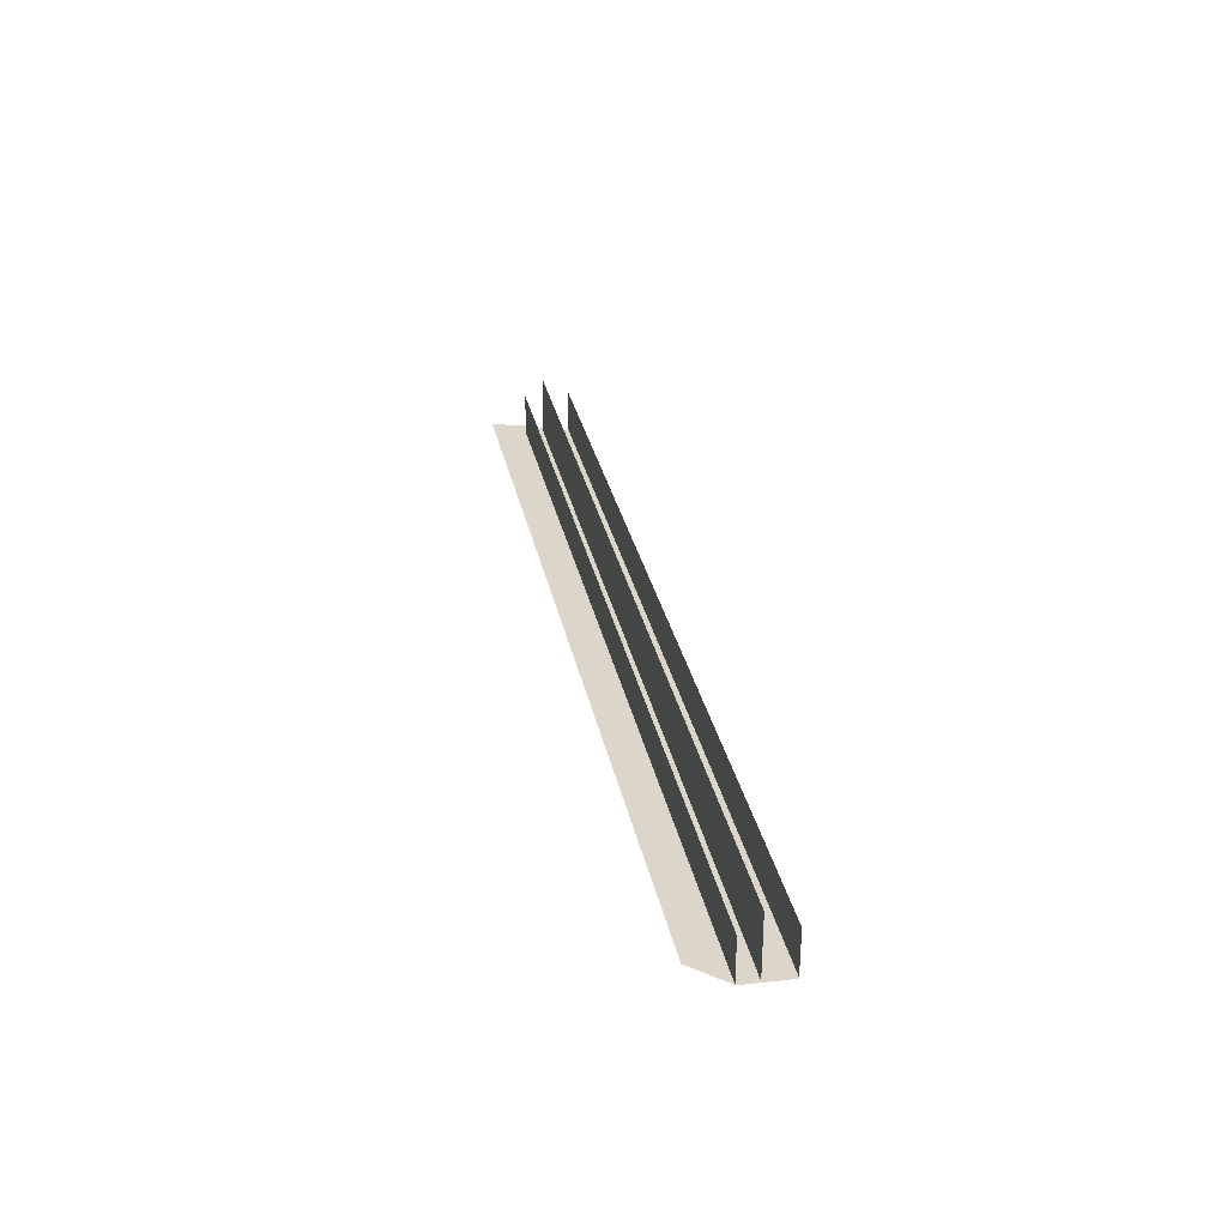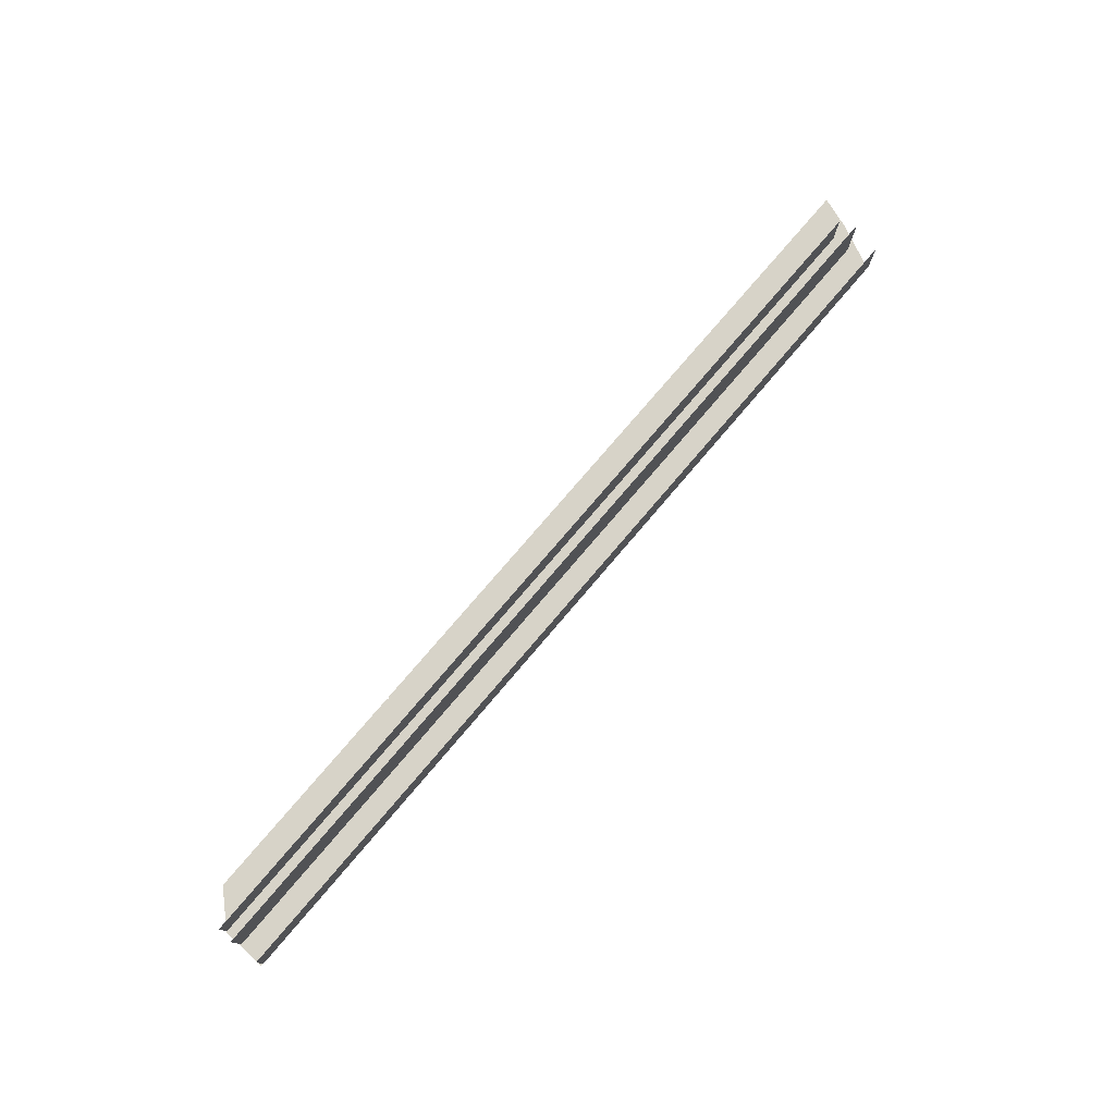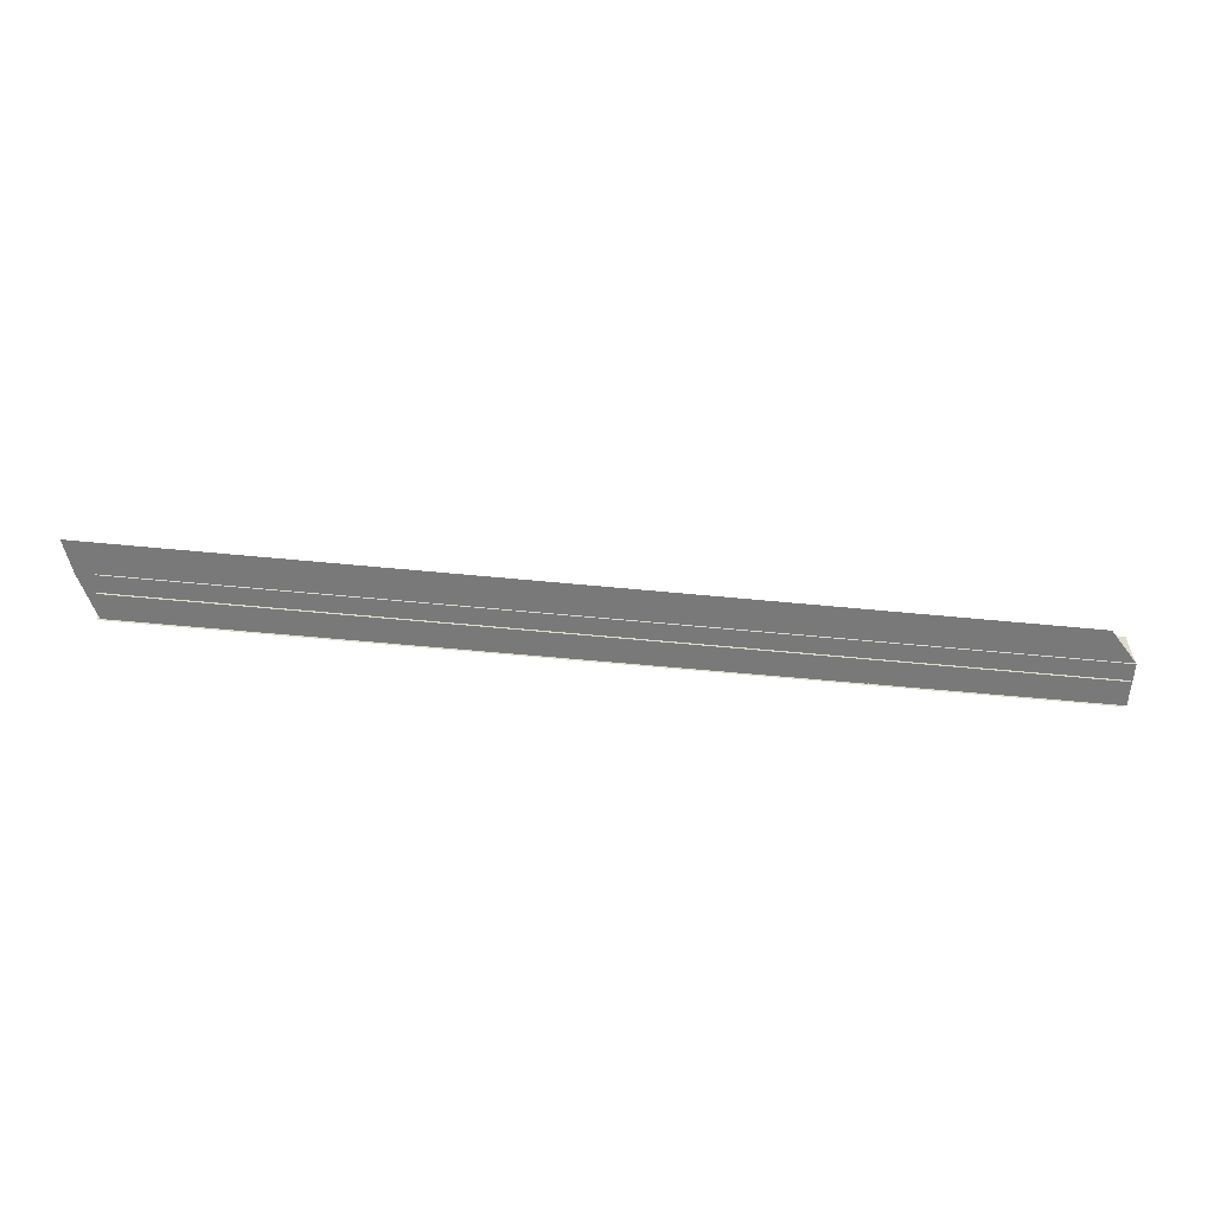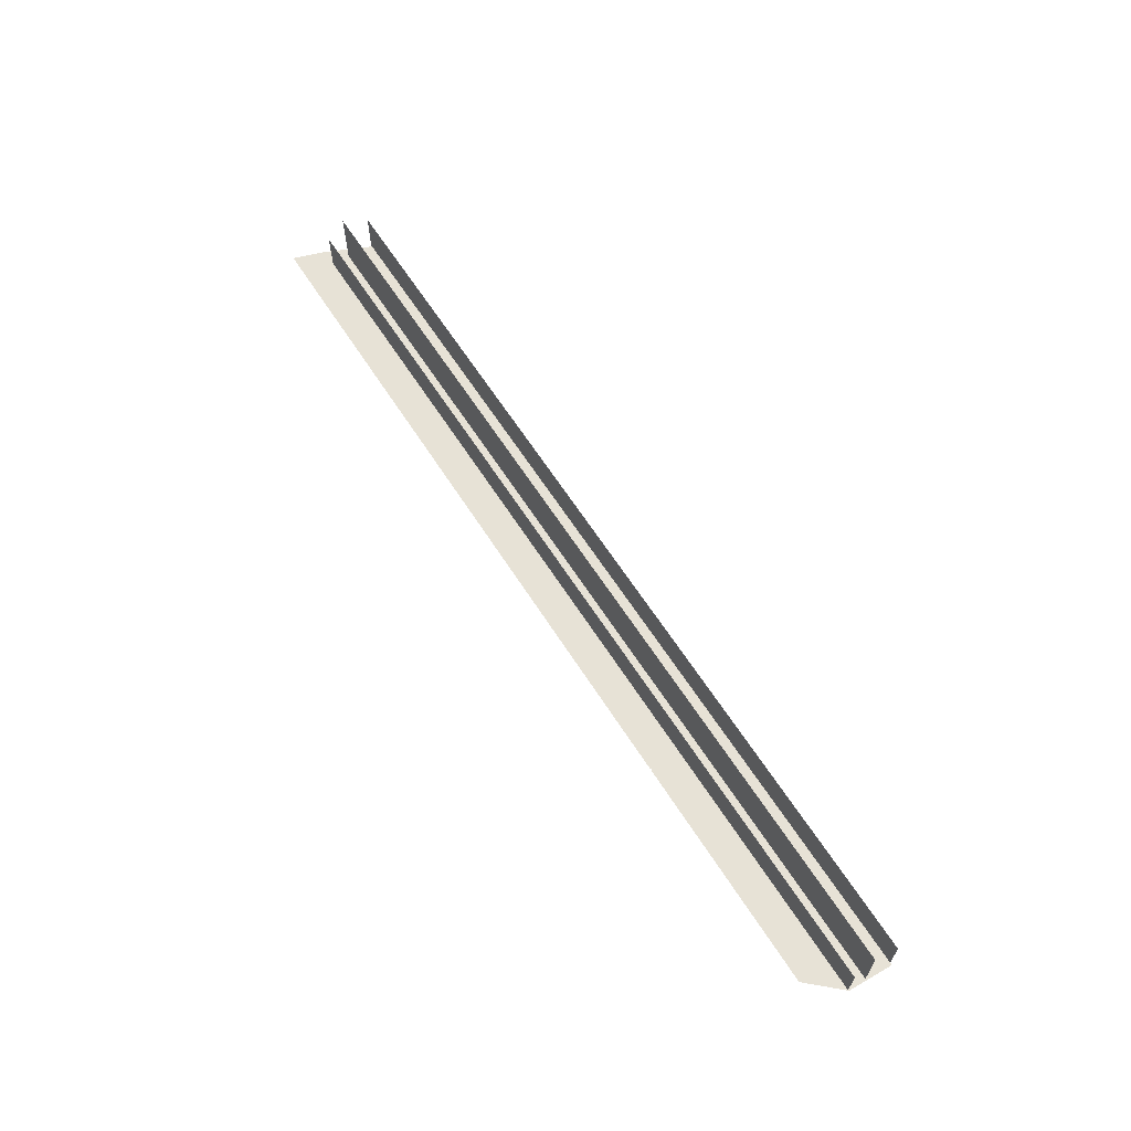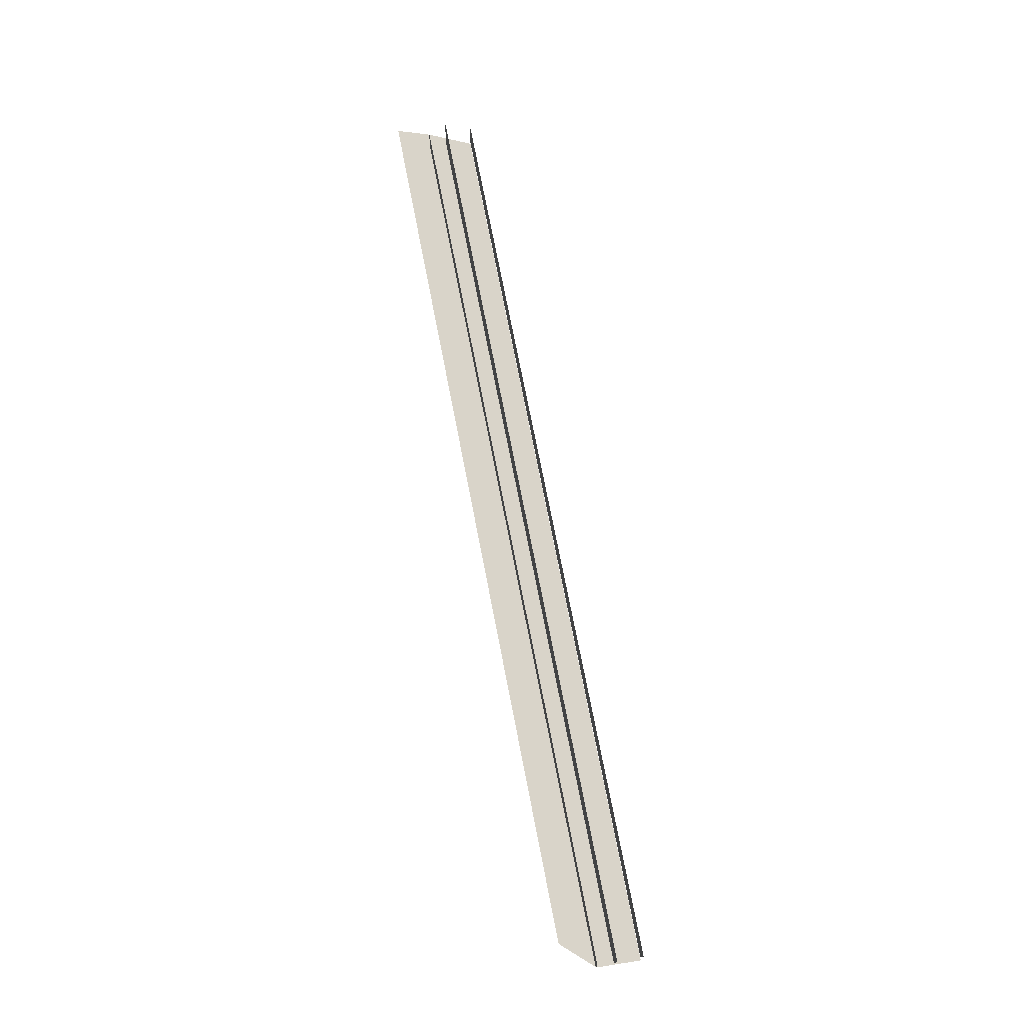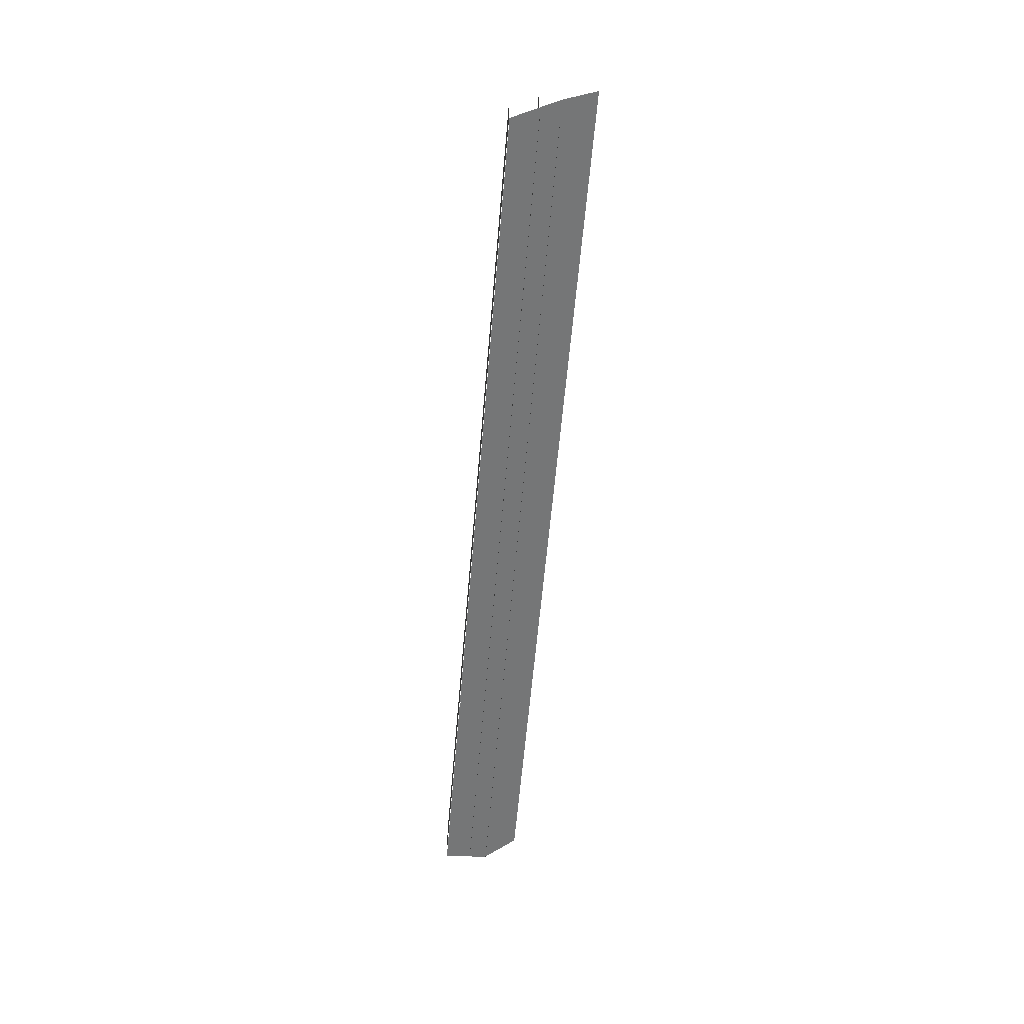
<metadata>
{"format":"obj","ext":"obj","renderer":"f3d","projection":"perspective","resolution":1024,"background":"white","views":[{"elev":30.1,"azim":78.8,"up":"+Y"},{"elev":76.5,"azim":130.4,"up":"+Y"},{"elev":-57.8,"azim":-5.8,"up":"+Y"},{"elev":63.2,"azim":57.5,"up":"+Y"},{"elev":74.9,"azim":78.9,"up":"+Y"},{"elev":-56.7,"azim":-94.7,"up":"+Y"}]}
</metadata>
<code>
g default
v -32.38 0.01189 2.216
v -21.17 0.01189 2.216
v -32.38 2.169 2.216
v -21.17 2.169 2.216
v -21.33 0.01189 -0.01168
v -10.12 0.01189 -0.01168
v -21.33 2.169 -0.01168
v -10.12 2.169 -0.01168
v -43.35 0.01189 2.216
v -32.14 0.01189 2.216
v -43.35 2.169 2.216
v -32.14 2.169 2.216
v -43.35 -0.01992 1.315
v -32.14 -0.01992 1.315
v -43.35 3.041 1.315
v -32.14 3.041 1.315
v -44.74 0.08779 3.758
v -33.4 0.08779 3.758
v -43.22 0.08779 0.008555
v -31.88 0.08779 0.008555
v -31.97 0.08779 2.19
v -44.22 0.08779 2.19
v -32.38 0.01189 -0.01168
v -21.17 0.01189 -0.01168
v -32.38 2.169 -0.01168
v -21.17 2.169 -0.01168
v -10.33 0.01189 -0.01168
v 0.8773 0.01189 -0.01168
v -10.33 2.169 -0.01168
v 0.8773 2.169 -0.01168
v -21.33 -0.01992 1.315
v -10.12 -0.01992 1.315
v -21.33 3.041 1.315
v -10.12 3.041 1.315
v -43.35 0.01189 -0.01168
v -32.14 0.01189 -0.01168
v -43.35 2.169 -0.01168
v -32.14 2.169 -0.01168
v -10.33 -0.01992 1.315
v 0.8773 -0.01992 1.315
v -10.33 3.041 1.315
v 0.8773 3.041 1.315
v -11.85 0.08779 3.758
v -0.5172 0.08779 3.758
v -10.33 0.08779 0.008555
v 1.007 0.08779 0.008555
v 0.9202 0.08779 2.19
v -11.33 0.08779 2.19
v -34.46 0.08779 3.758
v -23.12 0.08779 3.758
v -32.94 0.08779 0.008555
v -21.6 0.08779 0.008555
v -21.69 0.08779 2.19
v -33.94 0.08779 2.19
v -21.33 0.01189 2.216
v -10.12 0.01189 2.216
v -21.33 2.169 2.216
v -10.12 2.169 2.216
v -32.38 -0.01992 1.315
v -21.17 -0.01992 1.315
v -32.38 3.041 1.315
v -21.17 3.041 1.315
v -10.33 0.01189 2.216
v 0.8773 0.01189 2.216
v -10.33 2.169 2.216
v 0.8773 2.169 2.216
v -23.22 0.08779 3.758
v -11.88 0.08779 3.758
v -21.69 0.08779 0.008555
v -10.36 0.08779 0.008555
v -10.44 0.08779 2.19
v -22.7 0.08779 2.19
g pPlane136
f 1 2 3
f 3 2 4
f 5 6 7
f 7 6 8
f 9 10 11
f 11 10 12
f 13 14 15
f 15 14 16
f 17 18 22
f 22 18 21
f 22 21 19
f 19 21 20
f 23 24 25
f 25 24 26
f 27 28 29
f 29 28 30
f 31 32 33
f 33 32 34
f 35 36 37
f 37 36 38
f 39 40 41
f 41 40 42
f 43 44 48
f 48 44 47
f 48 47 45
f 45 47 46
f 49 50 54
f 54 50 53
f 54 53 51
f 51 53 52
f 55 56 57
f 57 56 58
f 59 60 61
f 61 60 62
f 63 64 65
f 65 64 66
f 67 68 72
f 72 68 71
f 72 71 69
f 69 71 70
g default
v -32.38 0.01189 2.216
v -21.17 0.01189 2.216
v -32.38 2.169 2.216
v -21.17 2.169 2.216
v -21.33 0.01189 -0.01168
v -10.12 0.01189 -0.01168
v -21.33 2.169 -0.01168
v -10.12 2.169 -0.01168
v -43.35 0.01189 2.216
v -32.14 0.01189 2.216
v -43.35 2.169 2.216
v -32.14 2.169 2.216
v -43.35 -0.01992 1.315
v -32.14 -0.01992 1.315
v -43.35 3.041 1.315
v -32.14 3.041 1.315
v -44.74 0.08779 3.758
v -33.4 0.08779 3.758
v -43.22 0.08779 0.008555
v -31.88 0.08779 0.008555
v -31.97 0.08779 2.19
v -44.22 0.08779 2.19
v -32.38 0.01189 -0.01168
v -21.17 0.01189 -0.01168
v -32.38 2.169 -0.01168
v -21.17 2.169 -0.01168
v -10.33 0.01189 -0.01168
v 0.8773 0.01189 -0.01168
v -10.33 2.169 -0.01168
v 0.8773 2.169 -0.01168
v -21.33 -0.01992 1.315
v -10.12 -0.01992 1.315
v -21.33 3.041 1.315
v -10.12 3.041 1.315
v -43.35 0.01189 -0.01168
v -32.14 0.01189 -0.01168
v -43.35 2.169 -0.01168
v -32.14 2.169 -0.01168
v -10.33 -0.01992 1.315
v 0.8773 -0.01992 1.315
v -10.33 3.041 1.315
v 0.8773 3.041 1.315
v -11.85 0.08779 3.758
v -0.5172 0.08779 3.758
v -10.33 0.08779 0.008555
v 1.007 0.08779 0.008555
v 0.9202 0.08779 2.19
v -11.33 0.08779 2.19
v -34.46 0.08779 3.758
v -23.12 0.08779 3.758
v -32.94 0.08779 0.008555
v -21.6 0.08779 0.008555
v -21.69 0.08779 2.19
v -33.94 0.08779 2.19
v -21.33 0.01189 2.216
v -10.12 0.01189 2.216
v -21.33 2.169 2.216
v -10.12 2.169 2.216
v -32.38 -0.01992 1.315
v -21.17 -0.01992 1.315
v -32.38 3.041 1.315
v -21.17 3.041 1.315
v -10.33 0.01189 2.216
v 0.8773 0.01189 2.216
v -10.33 2.169 2.216
v 0.8773 2.169 2.216
v -23.22 0.08779 3.758
v -11.88 0.08779 3.758
v -21.69 0.08779 0.008555
v -10.36 0.08779 0.008555
v -10.44 0.08779 2.19
v -22.7 0.08779 2.19
g pPlane136
f 73 74 75
f 75 74 76
f 77 78 79
f 79 78 80
f 81 82 83
f 83 82 84
f 85 86 87
f 87 86 88
f 89 90 94
f 94 90 93
f 94 93 91
f 91 93 92
f 95 96 97
f 97 96 98
f 99 100 101
f 101 100 102
f 103 104 105
f 105 104 106
f 107 108 109
f 109 108 110
f 111 112 113
f 113 112 114
f 115 116 120
f 120 116 119
f 120 119 117
f 117 119 118
f 121 122 126
f 126 122 125
f 126 125 123
f 123 125 124
f 127 128 129
f 129 128 130
f 131 132 133
f 133 132 134
f 135 136 137
f 137 136 138
f 139 140 144
f 144 140 143
f 144 143 141
f 141 143 142

</code>
